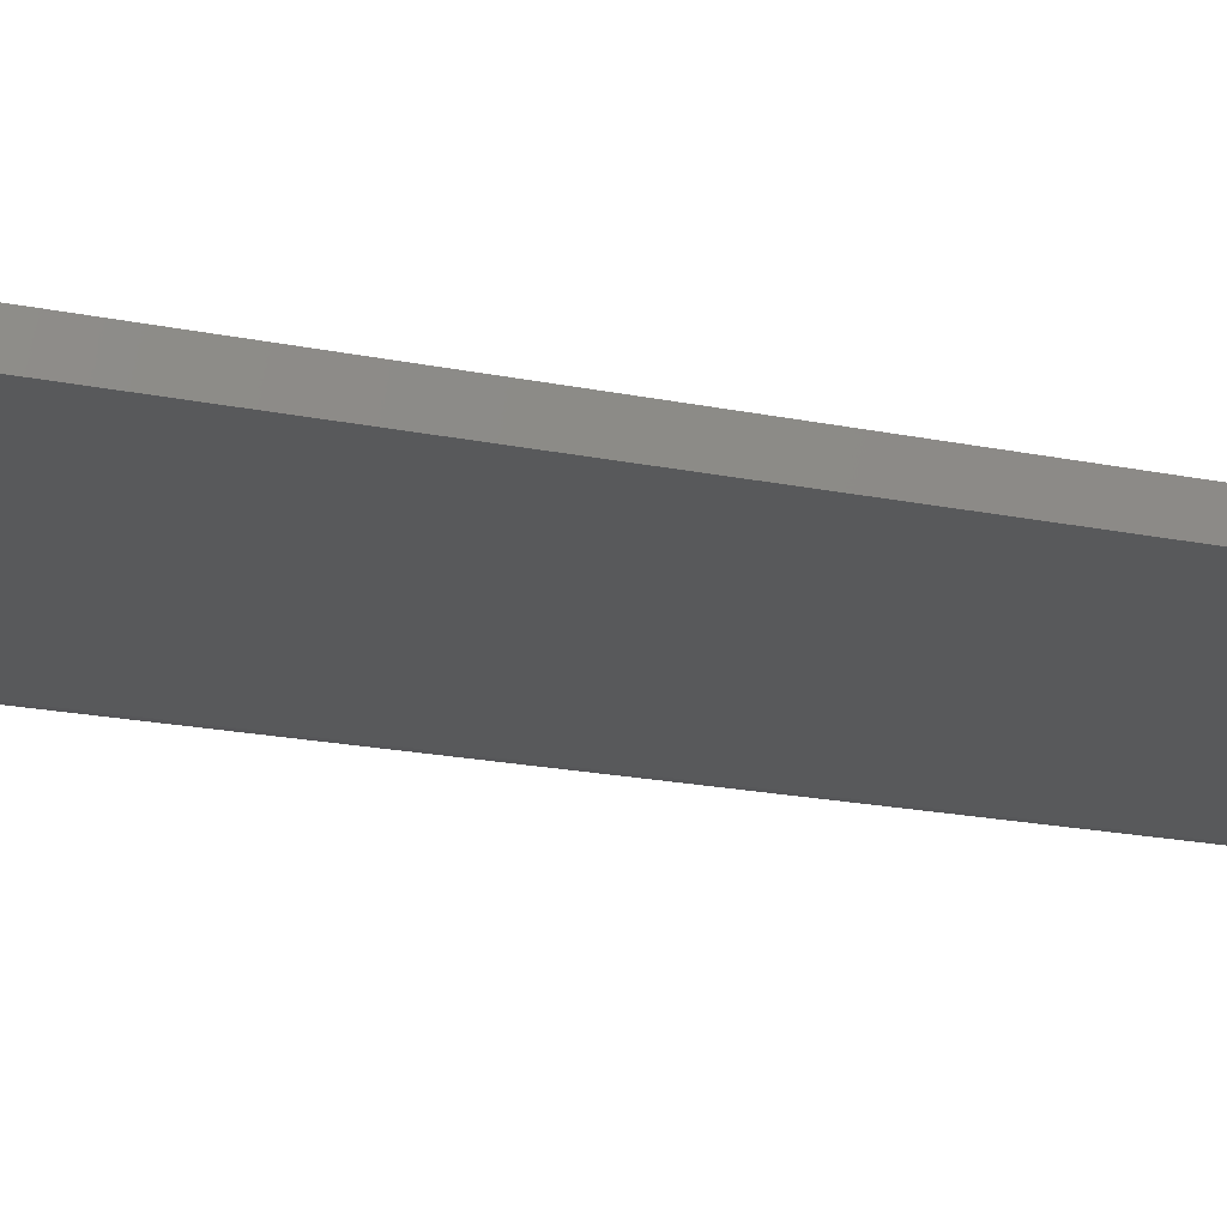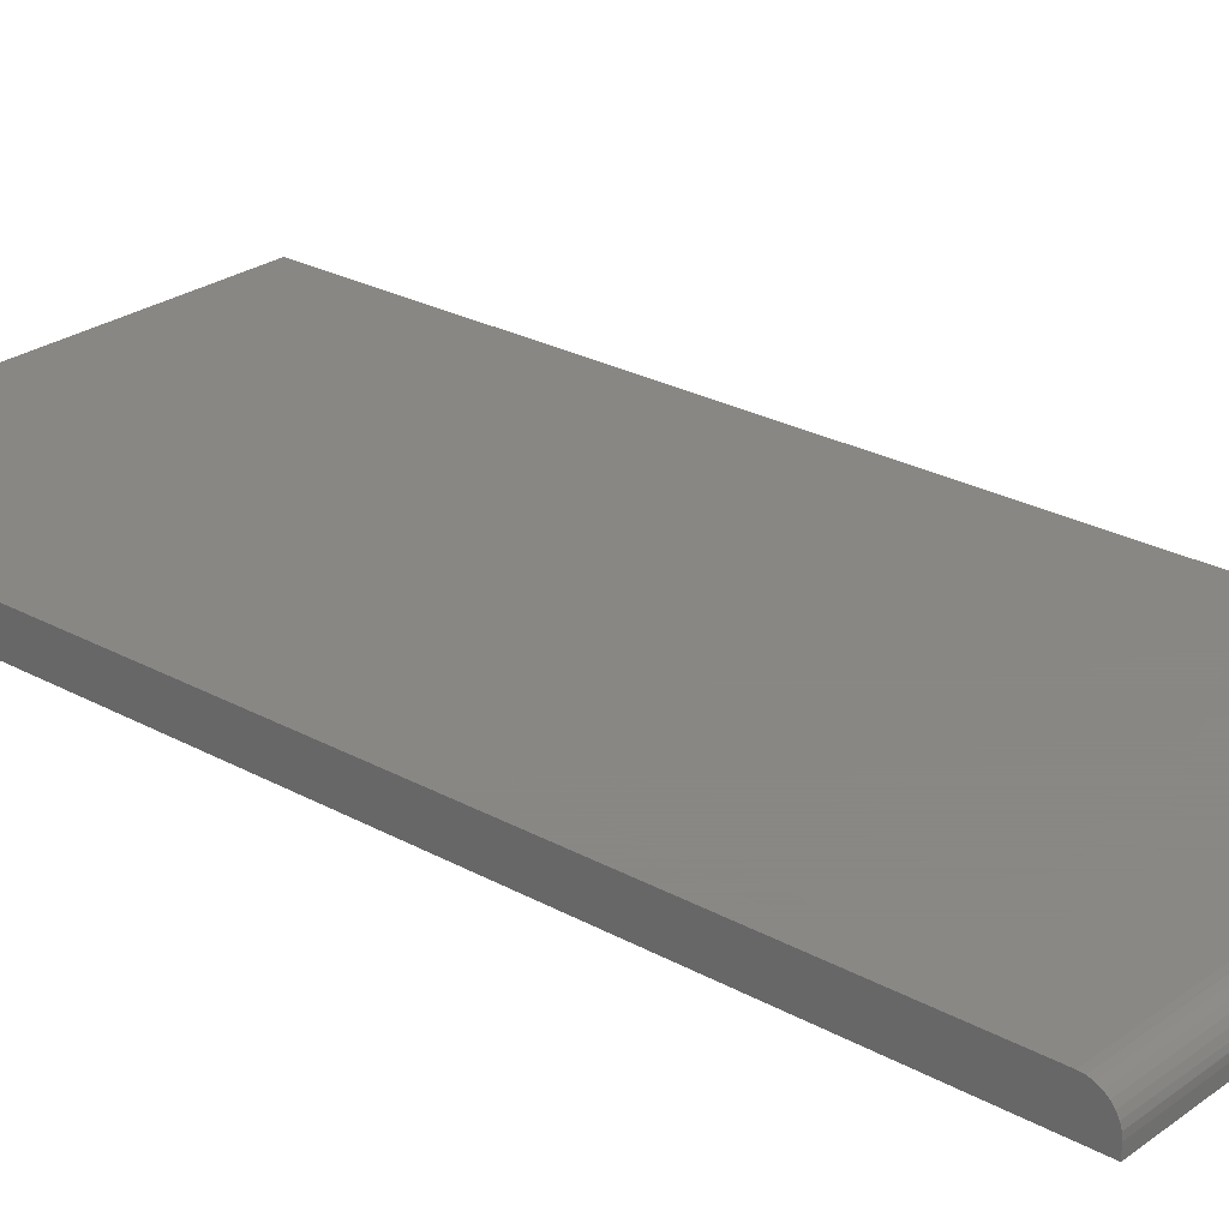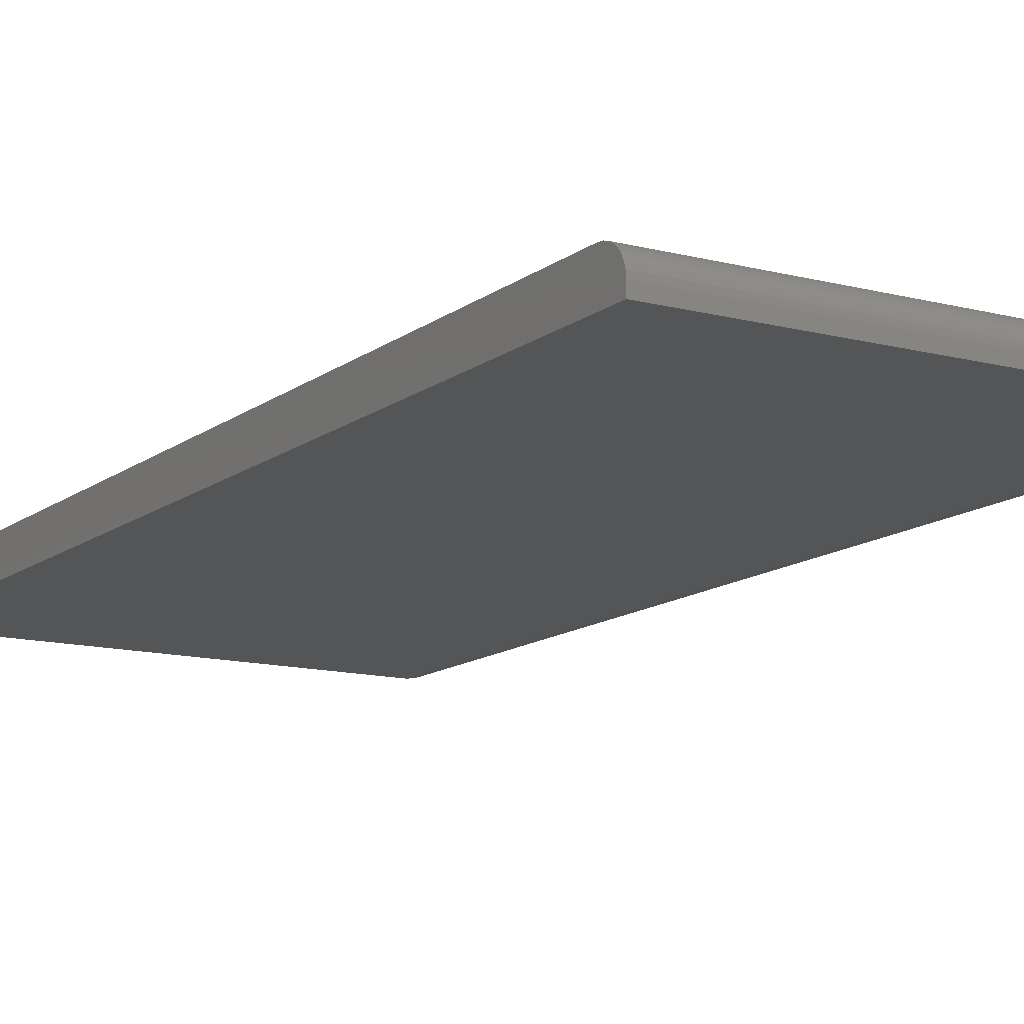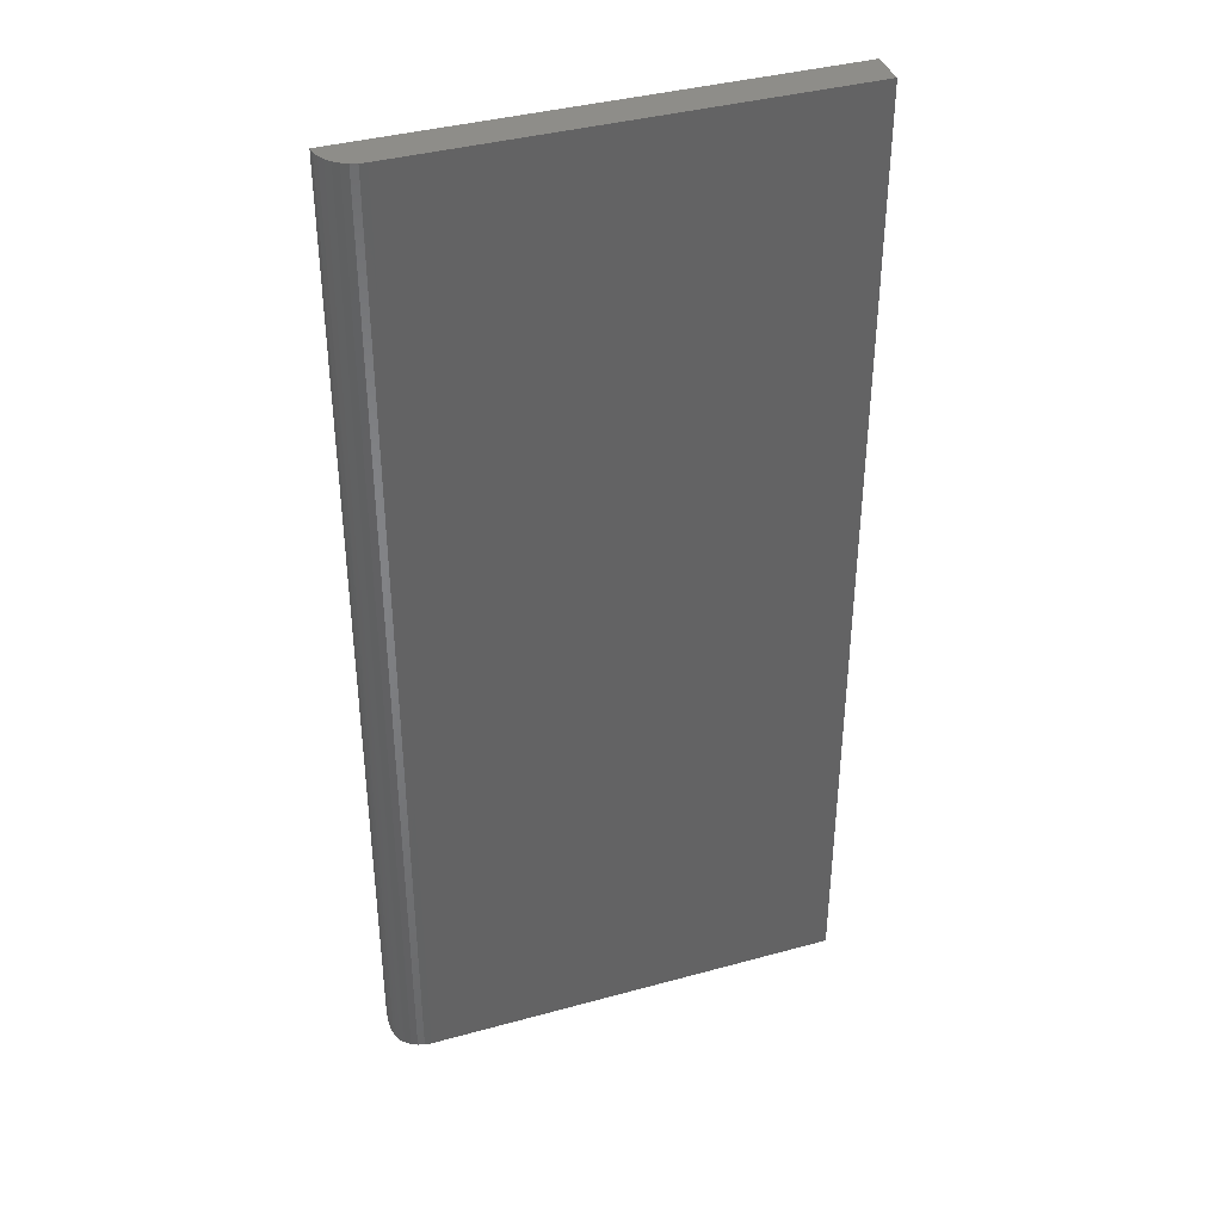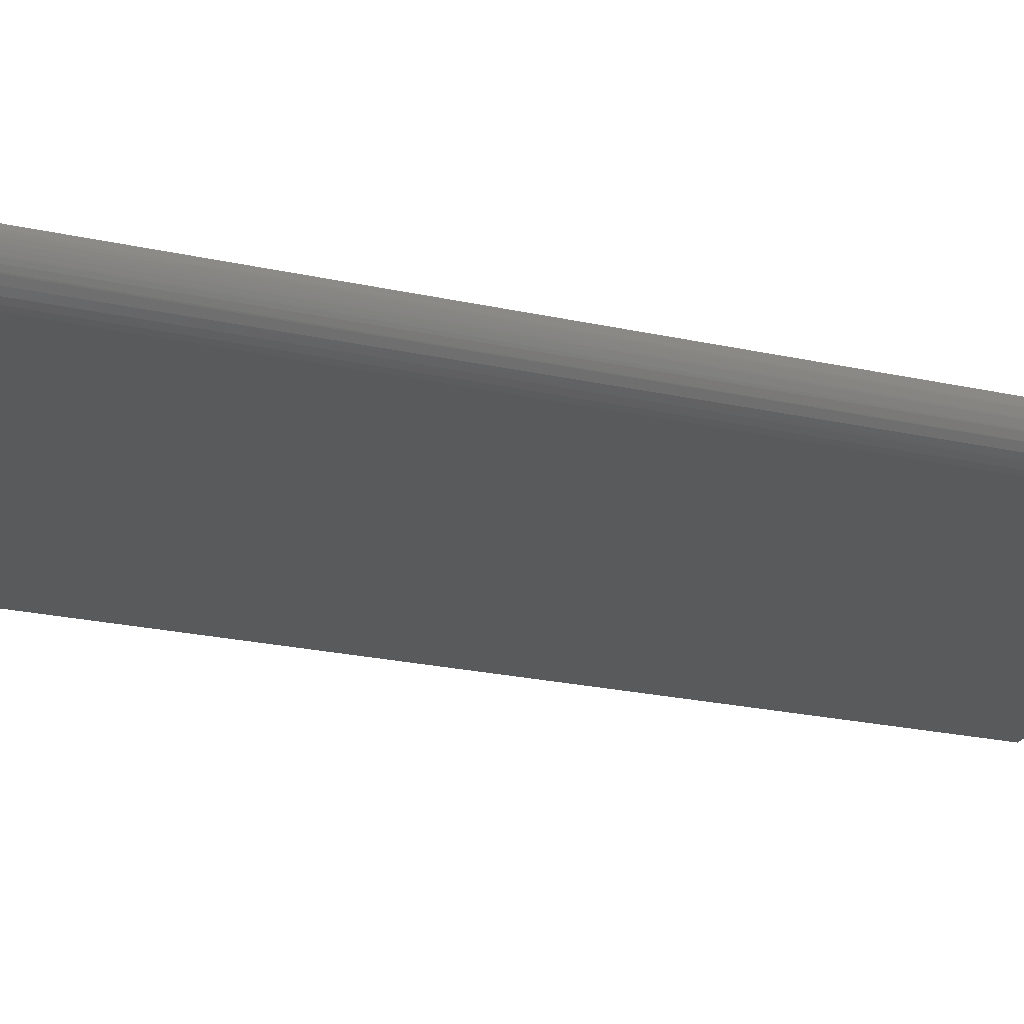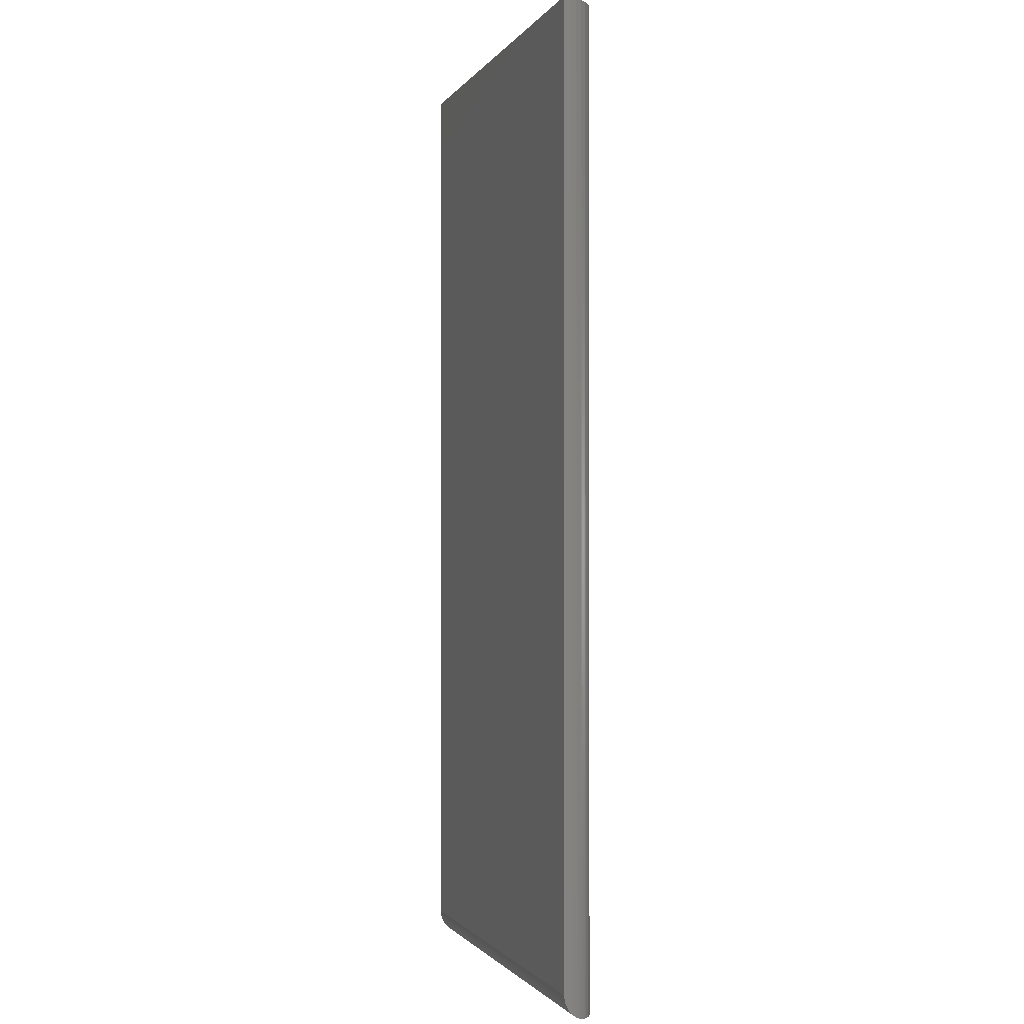
<metadata>
{"format":"stl","ext":"stl","renderer":"f3d","projection":"perspective","resolution":1024,"background":"white","views":[{"elev":-21.5,"azim":-109.3,"up":"+Z"},{"elev":25.9,"azim":-48.8,"up":"+Z"},{"elev":-12.9,"azim":-31.2,"up":"+Z"},{"elev":38.7,"azim":160.9,"up":"+Y"},{"elev":-24.1,"azim":70.0,"up":"+Z"},{"elev":-1.3,"azim":73.3,"up":"+Y"}]}
</metadata>
<code>
# stl→obj: 37 verts, 70 faces
v -0.3594 -0.75 0.01562
v 0.3362 -0.75 0.01714
v -0.3594 -0.7492 0.02325
v 0.3347 -0.75 0.01562
v 0.3512 -0.7109 0.05469
v -0.3594 -0.7186 0.05394
v 0.3511 -0.7171 0.0542
v -0.3594 -0.7109 0.05469
v 0.3403 -0.7495 0.02199
v 0.3441 -0.7481 0.02775
v -0.3594 -0.747 0.03057
v 0.3468 -0.7458 0.03331
v -0.3594 -0.7434 0.03733
v 0.3487 -0.7426 0.0385
v -0.3594 -0.7386 0.04325
v -0.3594 -0.7326 0.0481
v 0.3506 -0.734 0.04717
v 0.351 -0.7287 0.0504
v -0.3594 -0.7259 0.05171
v 0.3511 -0.7231 0.05276
v 0.3499 -0.7386 0.04316
v 0.307 -0.75 0.001024
v 0.3171 -0.75 0.004057
v 0.3265 -0.75 0.008985
v -0.3594 -0.75 0
v 0.2965 -0.75 0
v -0.3594 0.75 0
v 0.2965 0.75 0
v -0.3594 0.75 0.05469
v 0.3512 0.75 0.05469
v 0.3501 0.75 0.04402
v 0.347 0.75 0.03376
v 0.3419 0.75 0.0243
v 0.3351 0.75 0.01602
v 0.3268 0.75 0.009217
v 0.3174 0.75 0.004163
v 0.3071 0.75 0.001051
f 1 2 3
f 1 4 2
f 5 6 7
f 5 8 6
f 3 2 9
f 3 9 10
f 3 10 11
f 10 12 11
f 13 11 12
f 12 14 13
f 15 13 14
f 16 17 18
f 16 18 19
f 18 20 19
f 6 19 20
f 20 7 6
f 17 16 21
f 21 16 15
f 21 15 14
f 22 23 24
f 4 1 25
f 4 25 26
f 4 26 22
f 4 22 24
f 25 27 26
f 26 27 28
f 28 27 29
f 28 29 30
f 28 30 31
f 28 31 32
f 28 32 33
f 28 33 34
f 28 34 35
f 28 35 36
f 28 36 37
f 8 5 29
f 29 5 30
f 5 20 30
f 5 7 20
f 10 9 33
f 33 32 10
f 10 32 12
f 14 12 32
f 34 33 9
f 34 9 2
f 34 2 4
f 31 30 20
f 31 20 18
f 31 18 17
f 31 17 21
f 31 21 14
f 31 14 32
f 26 28 22
f 22 28 37
f 22 37 23
f 23 37 36
f 23 36 24
f 24 36 35
f 24 35 4
f 4 35 34
f 1 3 11
f 25 1 11
f 25 11 13
f 25 13 15
f 25 15 16
f 25 16 19
f 25 19 6
f 25 6 8
f 25 8 29
f 25 29 27

</code>
